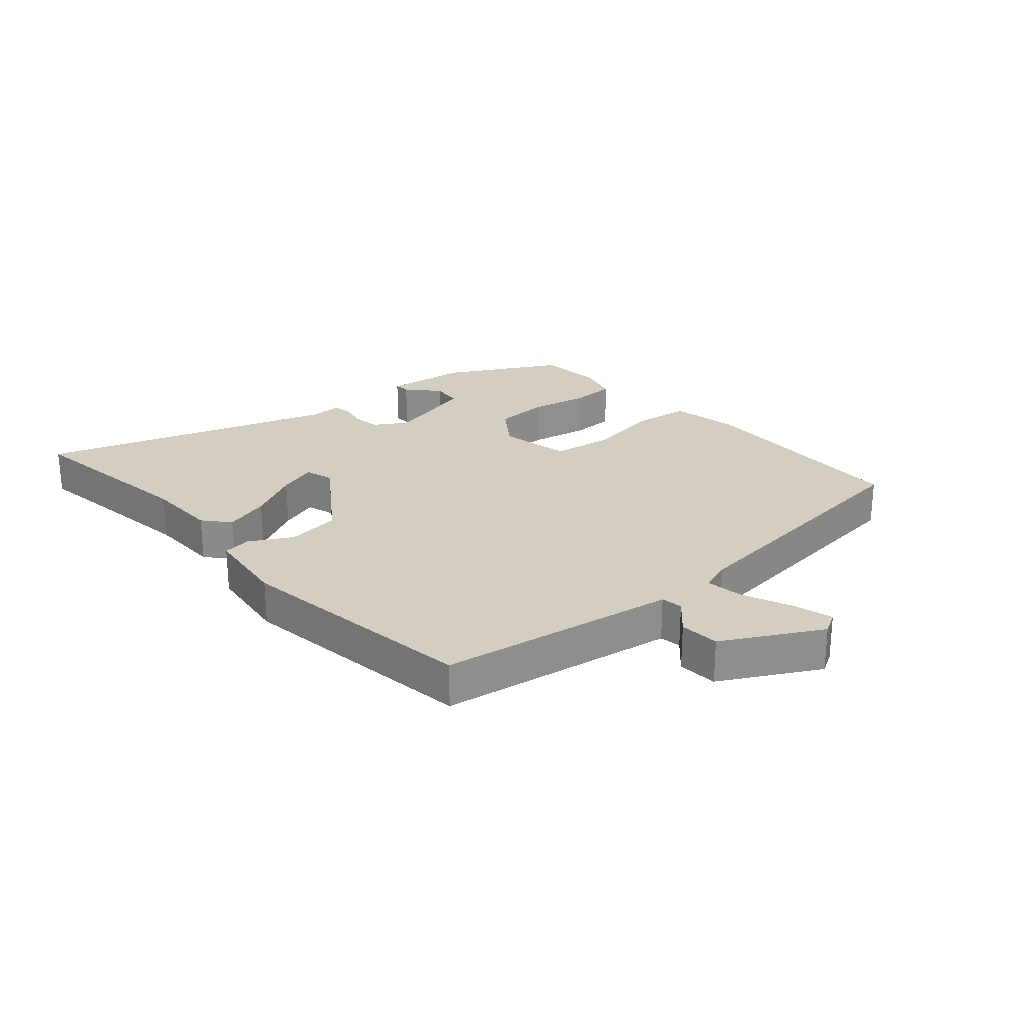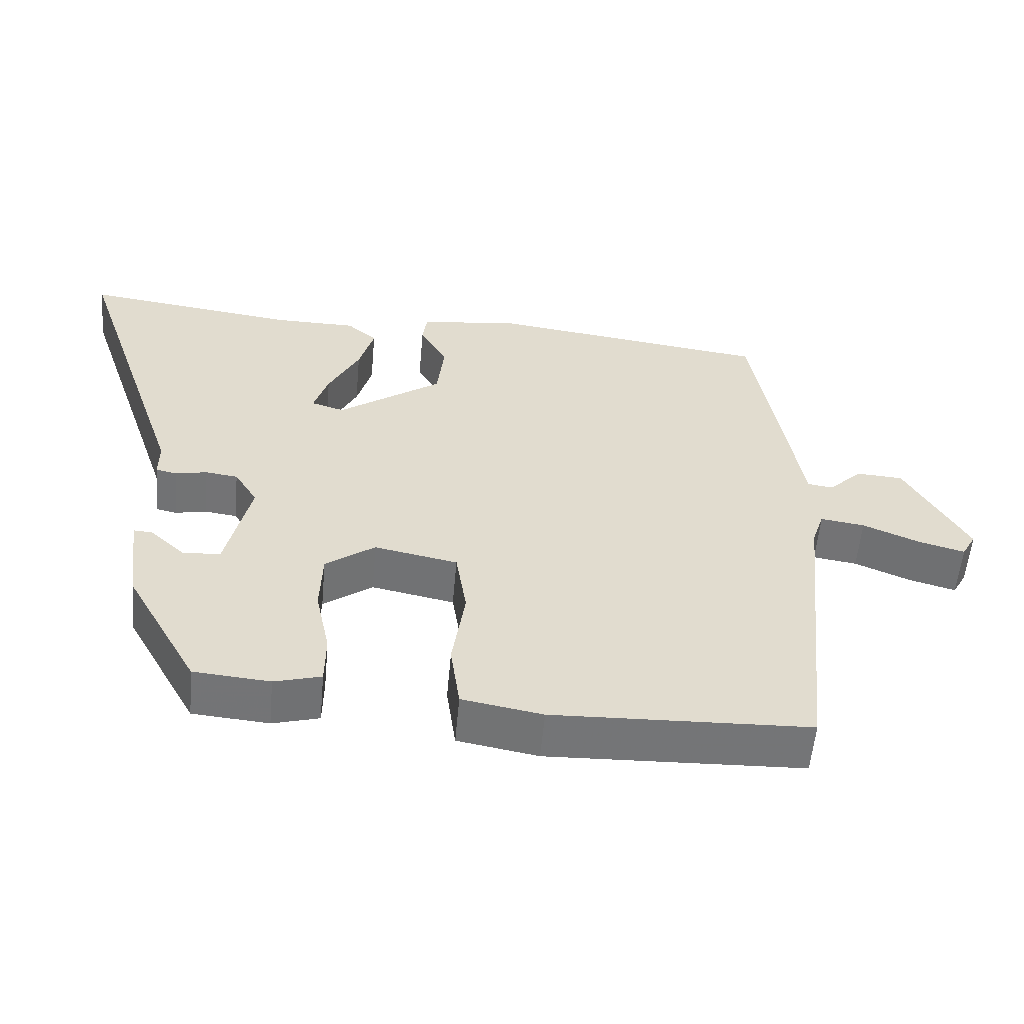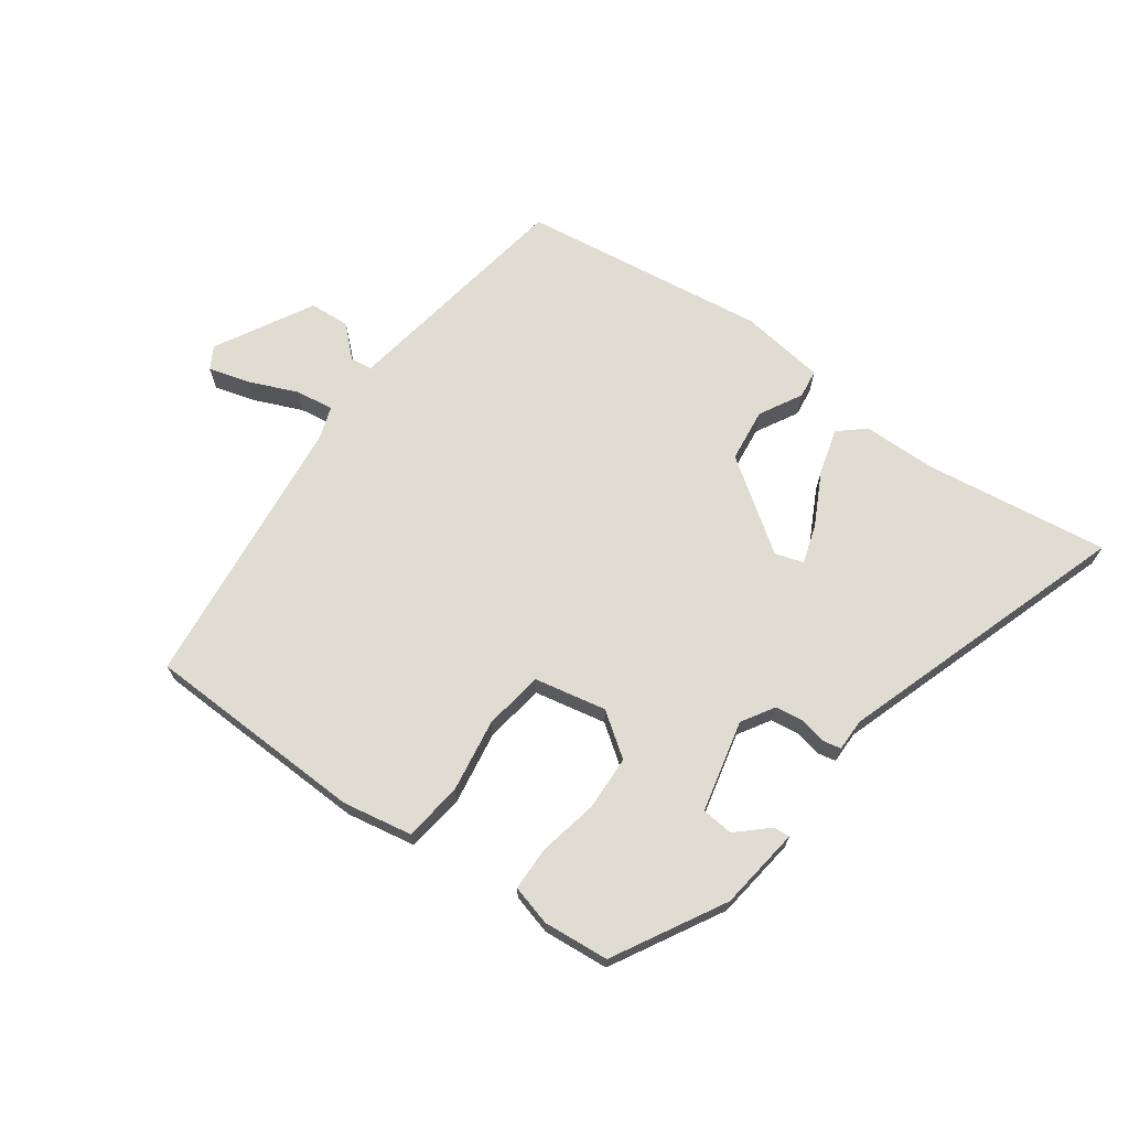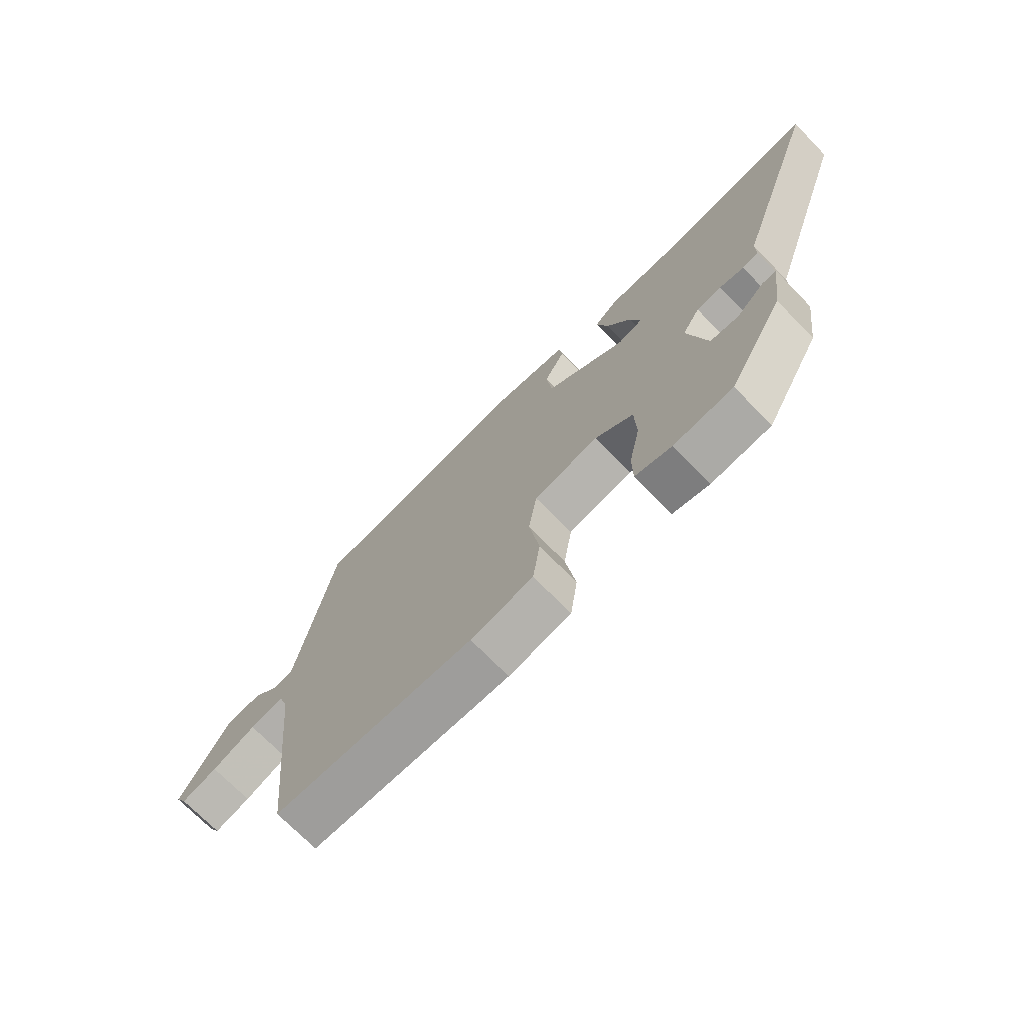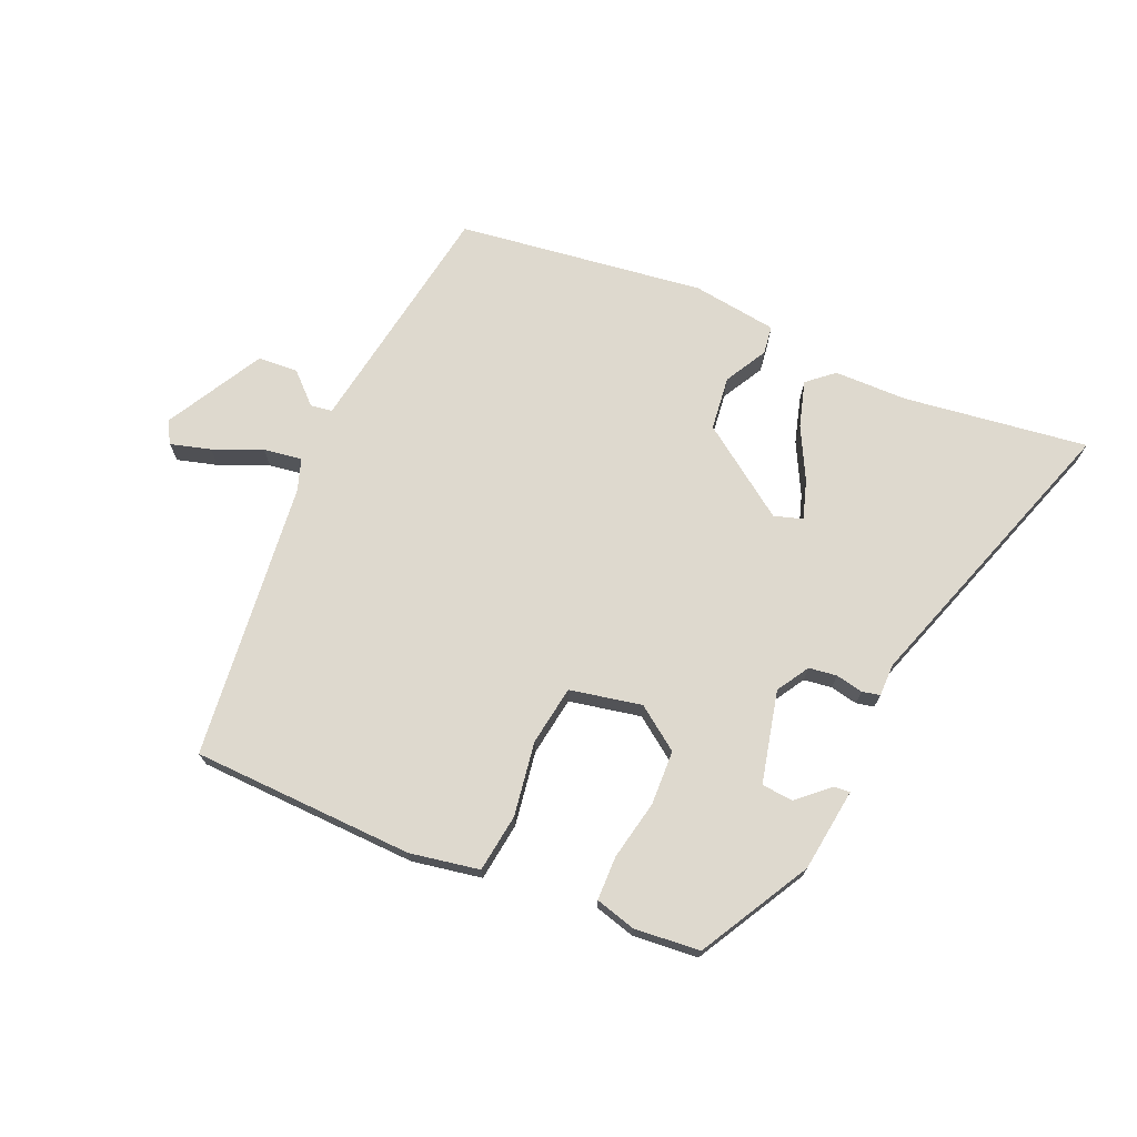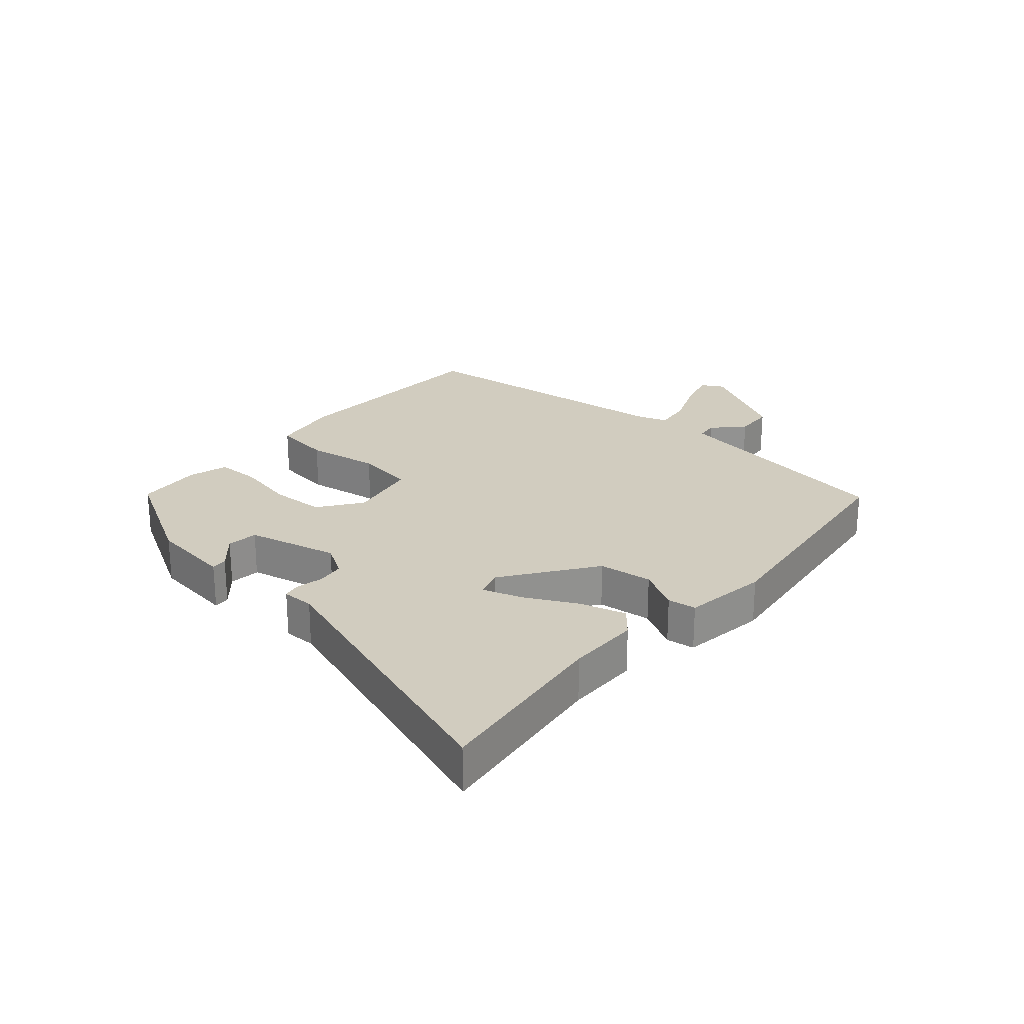
<metadata>
{"format":"obj","ext":"obj","renderer":"f3d","projection":"perspective","resolution":1024,"background":"white","views":[{"elev":25.3,"azim":48.4,"up":"+Y"},{"elev":-56.4,"azim":-5.1,"up":"+Z"},{"elev":69.1,"azim":-144.5,"up":"+Y"},{"elev":-72.1,"azim":-135.6,"up":"+Z"},{"elev":71.6,"azim":-156.8,"up":"+Y"},{"elev":24.2,"azim":-49.0,"up":"+Y"}]}
</metadata>
<code>
v 0.419 0.07 0.481
v 0.457 0.07 0.253
v 0.483 0.07 0.097
v 0.518 0.07 0.092
v 0.566 0.07 0.138
v 0.631 0.07 0.134
v 0.718 0.07 -0.022
v 0.698 0.07 -0.058
v 0.633 0.07 -0.04
v 0.554 0.07 -0.007
v 0.492 0.07 0.002
v 0.475 0.07 -0.049
v 0.428 0.07 -0.497
v 0.07 0.07 -0.51
v -0.042 0.07 -0.49
v -0.055 0.07 -0.396
v -0.037 0.07 -0.277
v -0.052 0.07 -0.181
v -0.168 0.07 -0.158
v -0.237 0.07 -0.208
v -0.24 0.07 -0.296
v -0.22 0.07 -0.392
v -0.221 0.07 -0.463
v -0.286 0.07 -0.481
v -0.392 0.07 -0.472
v -0.492 0.07 -0.294
v -0.51 0.07 -0.16
v -0.484 0.07 -0.162
v -0.434 0.07 -0.207
v -0.383 0.07 -0.202
v -0.349 0.07 -0.054
v -0.381 0.07 -0.002
v -0.426 0.07 0.004
v -0.47 0.07 -0.005
v -0.499 0.07 0.001
v -0.499 0.07 0.053
v -0.658 0.07 0.521
v -0.361 0.07 0.482
v -0.243 0.07 0.481
v -0.201 0.07 0.445
v -0.222 0.07 0.371
v -0.265 0.07 0.287
v -0.285 0.07 0.224
v -0.239 0.07 0.21
v -0.094 0.07 0.313
v -0.084 0.07 0.4
v -0.122 0.07 0.468
v -0.116 0.07 0.514
v 0.021 0.07 0.533
v 0.419 0 0.481
v 0.457 0 0.253
v 0.483 0 0.097
v 0.518 0 0.092
v 0.566 0 0.138
v 0.631 0 0.134
v 0.718 0 -0.022
v 0.698 0 -0.058
v 0.633 0 -0.04
v 0.554 0 -0.007
v 0.492 0 0.002
v 0.475 0 -0.049
v 0.428 0 -0.497
v 0.07 0 -0.51
v -0.042 0 -0.49
v -0.055 0 -0.396
v -0.037 0 -0.277
v -0.052 0 -0.181
v -0.168 0 -0.158
v -0.237 0 -0.208
v -0.24 0 -0.296
v -0.22 0 -0.392
v -0.221 0 -0.463
v -0.286 0 -0.481
v -0.392 0 -0.472
v -0.492 0 -0.294
v -0.51 0 -0.16
v -0.484 0 -0.162
v -0.434 0 -0.207
v -0.383 0 -0.202
v -0.349 0 -0.054
v -0.381 0 -0.002
v -0.426 0 0.004
v -0.47 0 -0.005
v -0.499 0 0.001
v -0.499 0 0.053
v -0.658 0 0.521
v -0.361 0 0.482
v -0.243 0 0.481
v -0.201 0 0.445
v -0.222 0 0.371
v -0.265 0 0.287
v -0.285 0 0.224
v -0.239 0 0.21
v -0.094 0 0.313
v -0.084 0 0.4
v -0.122 0 0.468
v -0.116 0 0.514
v 0.021 0 0.533
f 46 47 48 49
f 45 46 49 1
f 44 45 1 2
f 39 40 41 42
f 38 39 42 43
f 36 37 38 43
f 33 34 35 36
f 32 33 36 43
f 31 32 43 44
f 26 27 28 29
f 26 29 30
f 25 26 30
f 21 22 23 24
f 20 21 24 25
f 14 15 16 17
f 12 13 14 17
f 11 12 17 18
f 7 8 9 10
f 7 10 11
f 4 5 6 7
f 3 4 7 11
f 20 25 30 31
f 19 20 31 44
f 11 18 19 44
f 2 3 11 44
f 98 97 96 95
f 50 98 95 94
f 51 50 94 93
f 91 90 89 88
f 92 91 88 87
f 92 87 86 85
f 85 84 83 82
f 92 85 82 81
f 93 92 81 80
f 78 77 76 75
f 79 78 75
f 79 75 74
f 73 72 71 70
f 74 73 70 69
f 66 65 64 63
f 66 63 62 61
f 67 66 61 60
f 59 58 57 56
f 60 59 56
f 56 55 54 53
f 60 56 53 52
f 80 79 74 69
f 93 80 69 68
f 93 68 67 60
f 93 60 52 51
f 1 50 51 2
f 2 51 52 3
f 3 52 53 4
f 4 53 54 5
f 5 54 55 6
f 6 55 56 7
f 7 56 57 8
f 8 57 58 9
f 9 58 59 10
f 10 59 60 11
f 11 60 61 12
f 12 61 62 13
f 13 62 63 14
f 14 63 64 15
f 15 64 65 16
f 16 65 66 17
f 17 66 67 18
f 18 67 68 19
f 19 68 69 20
f 20 69 70 21
f 21 70 71 22
f 22 71 72 23
f 23 72 73 24
f 24 73 74 25
f 25 74 75 26
f 26 75 76 27
f 27 76 77 28
f 28 77 78 29
f 29 78 79 30
f 30 79 80 31
f 31 80 81 32
f 32 81 82 33
f 33 82 83 34
f 34 83 84 35
f 35 84 85 36
f 36 85 86 37
f 37 86 87 38
f 38 87 88 39
f 39 88 89 40
f 40 89 90 41
f 41 90 91 42
f 42 91 92 43
f 43 92 93 44
f 44 93 94 45
f 45 94 95 46
f 46 95 96 47
f 47 96 97 48
f 48 97 98 49
f 49 98 50 1

</code>
